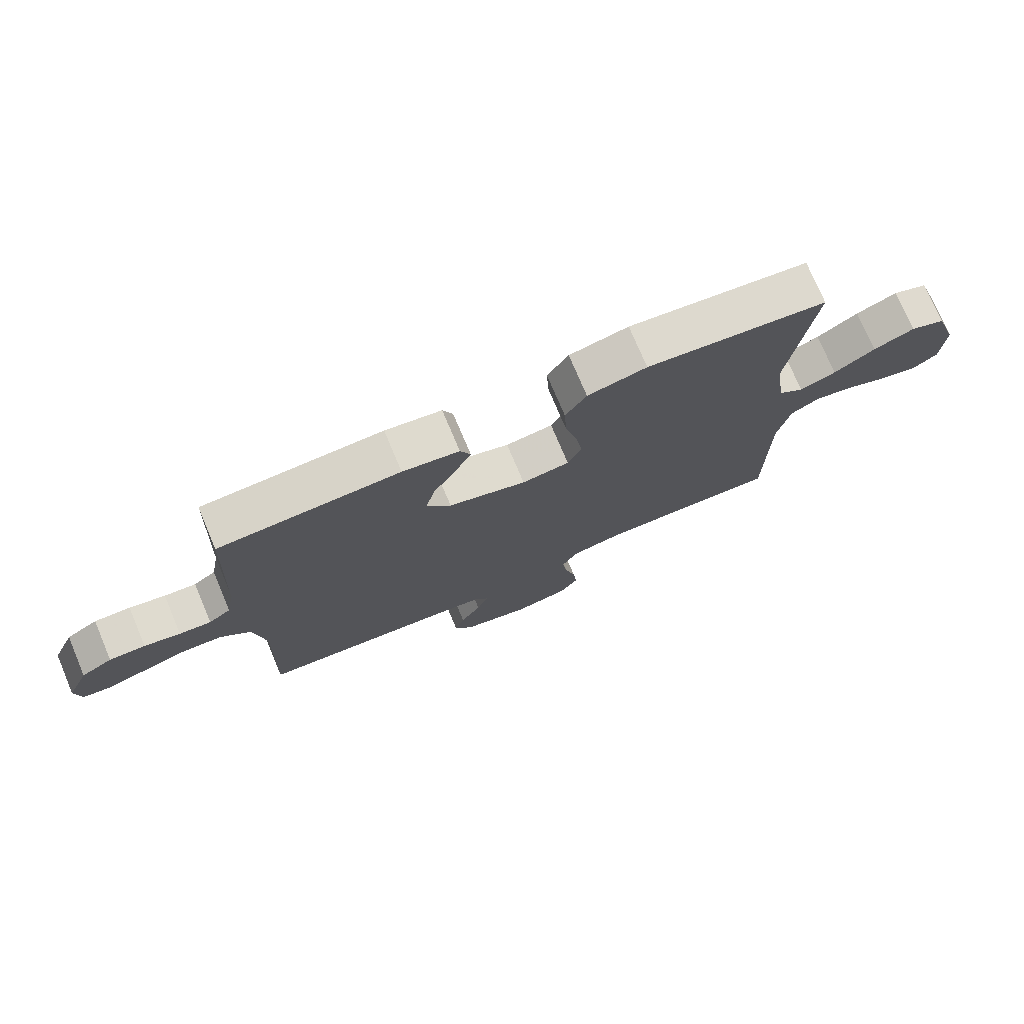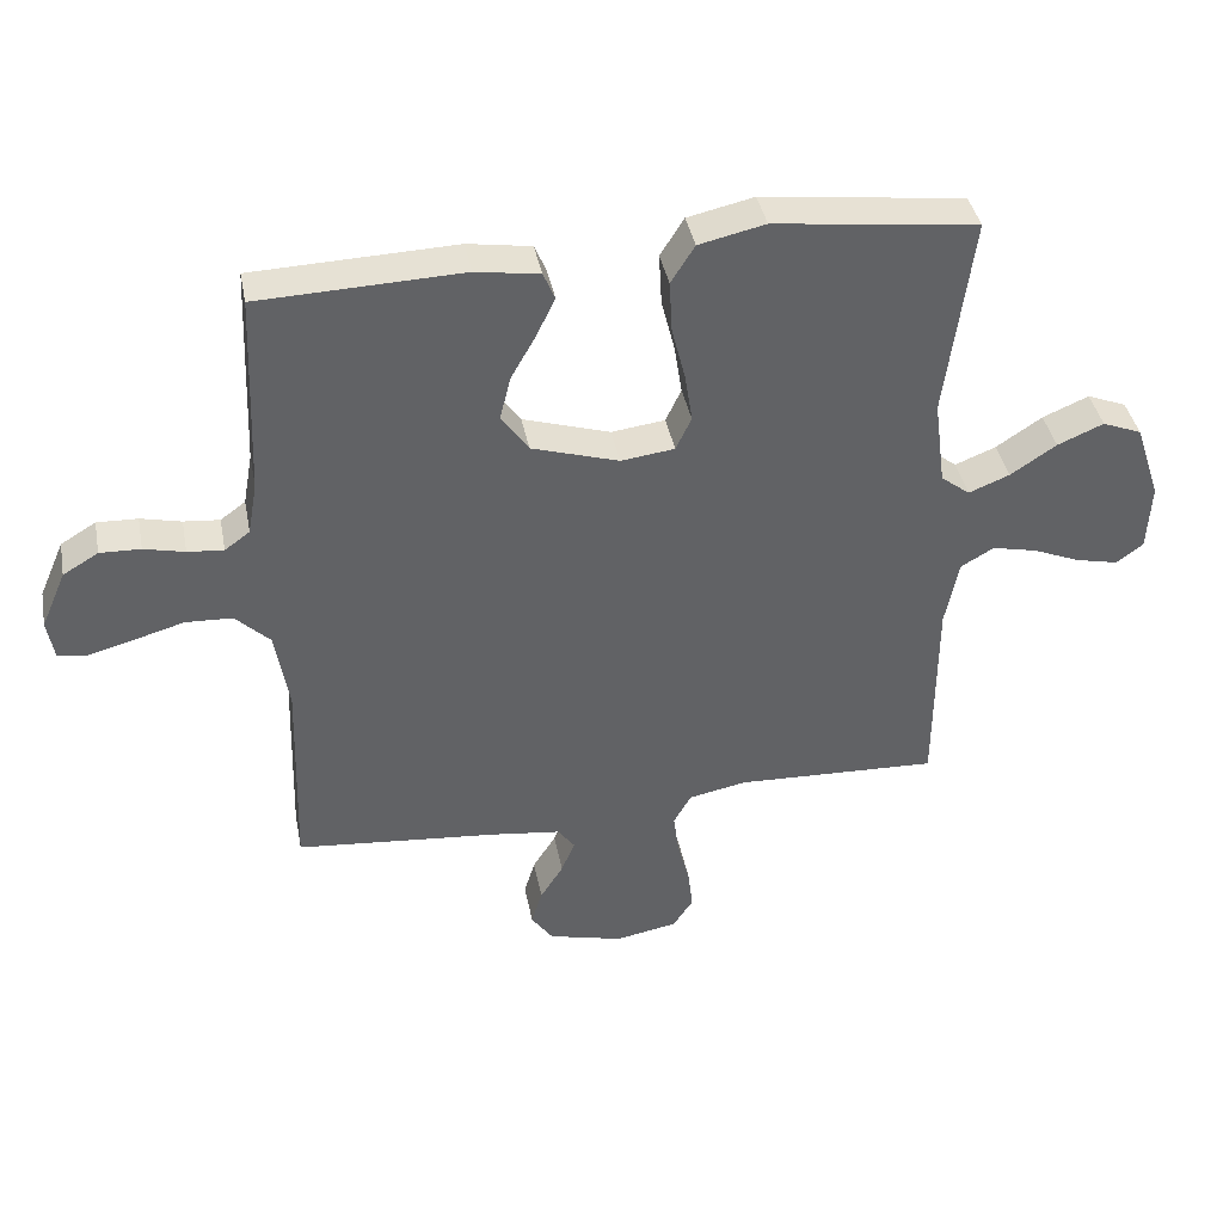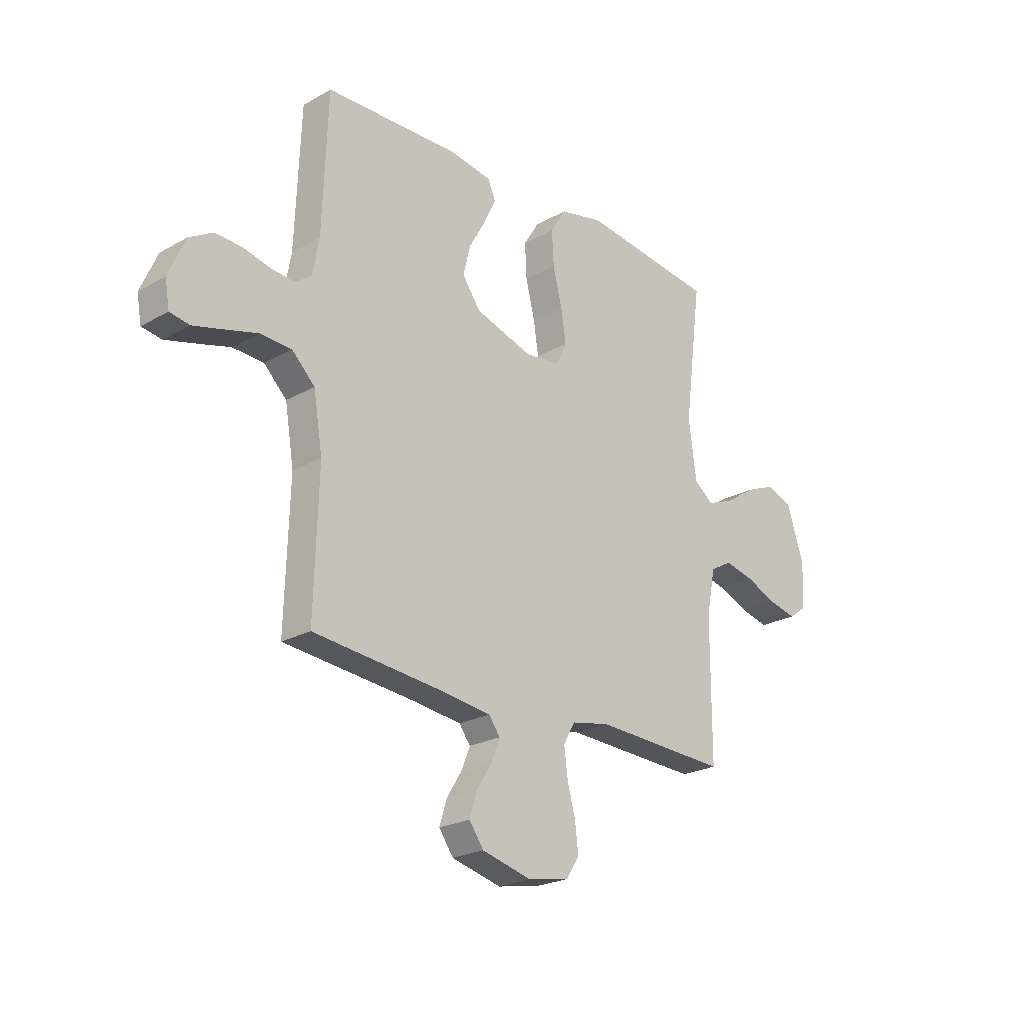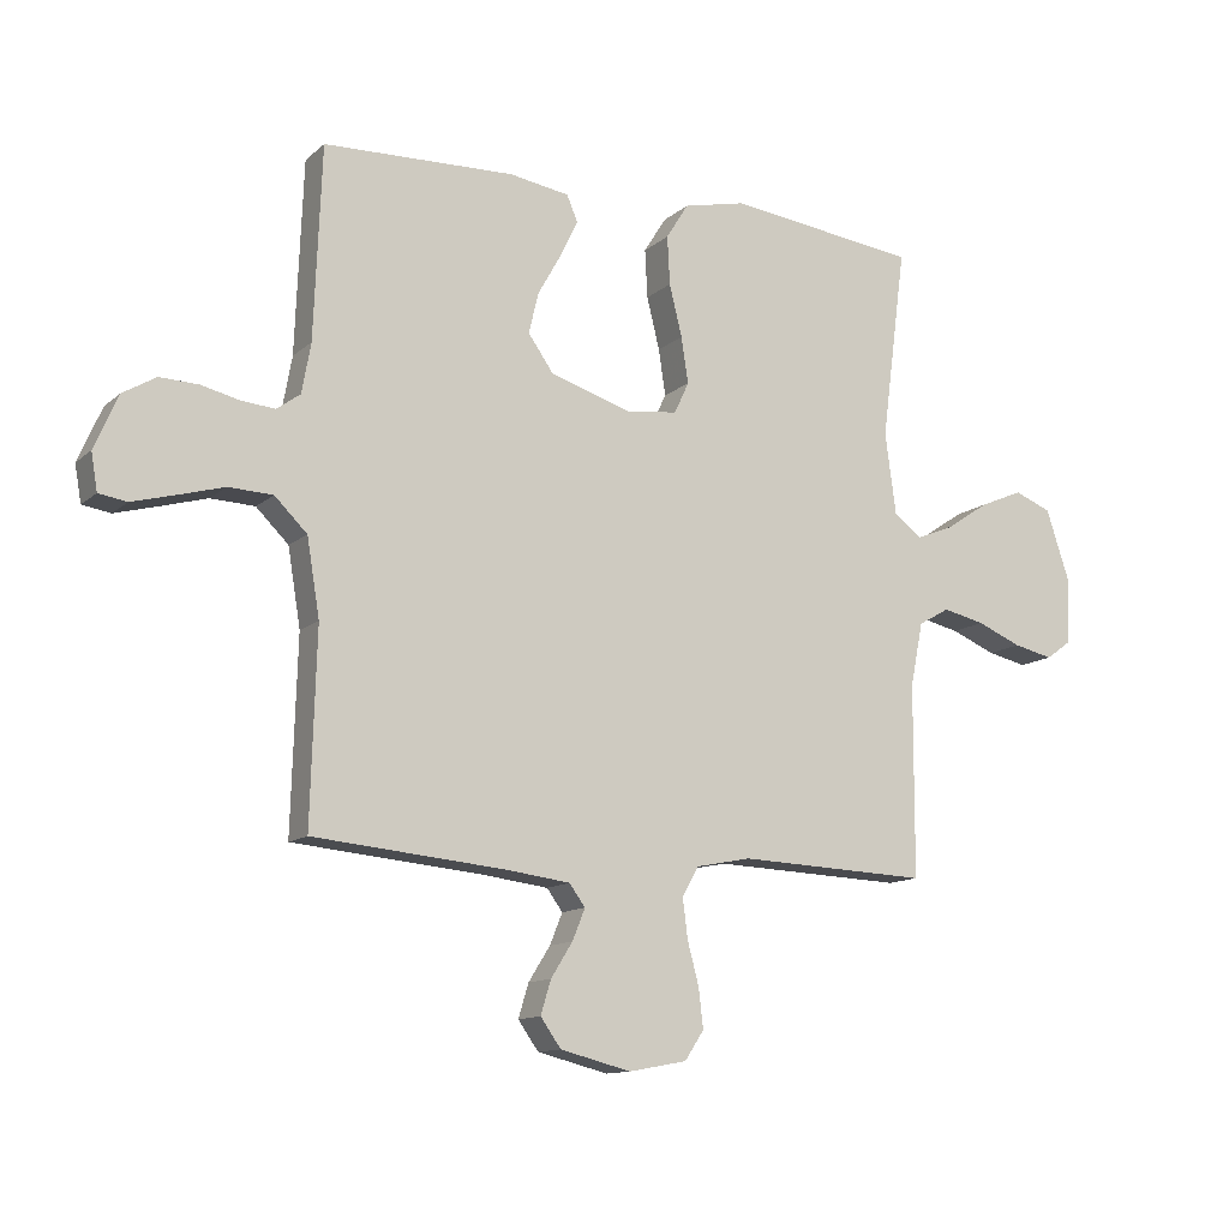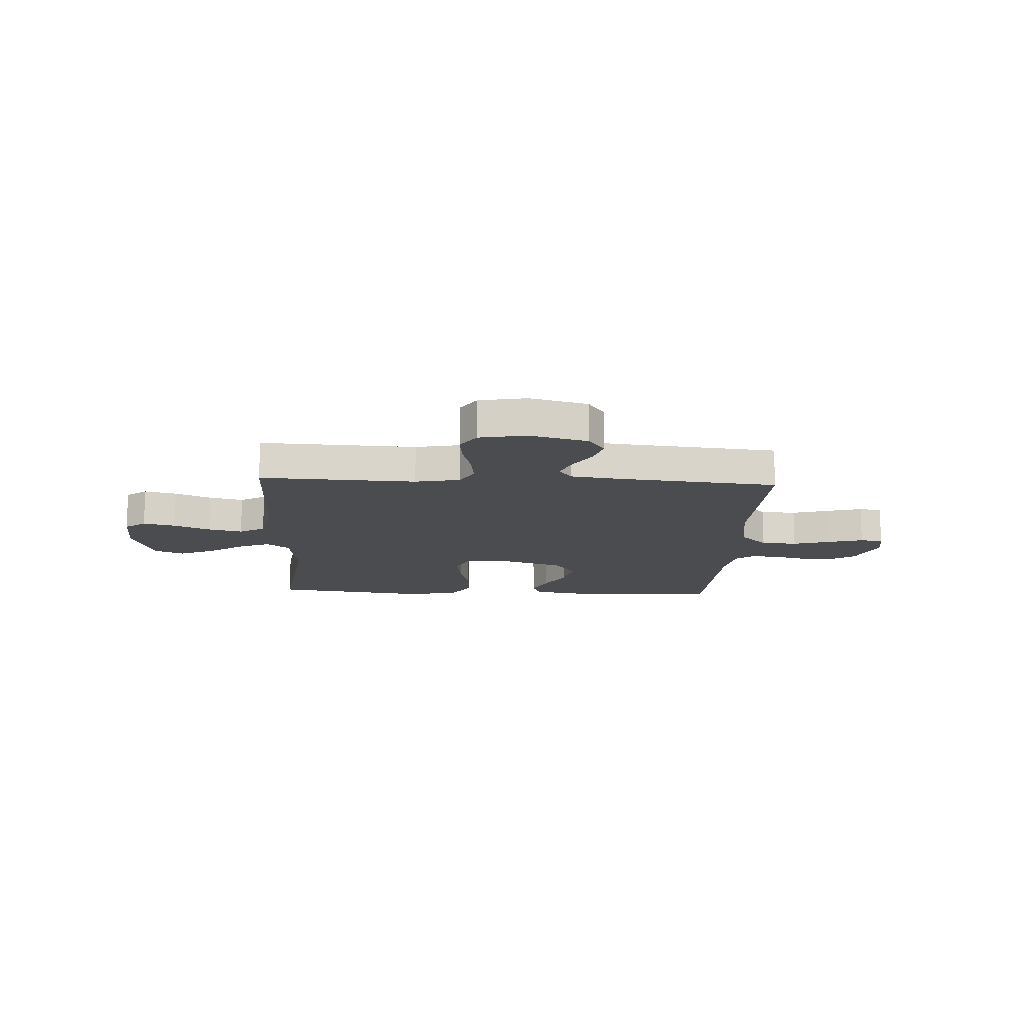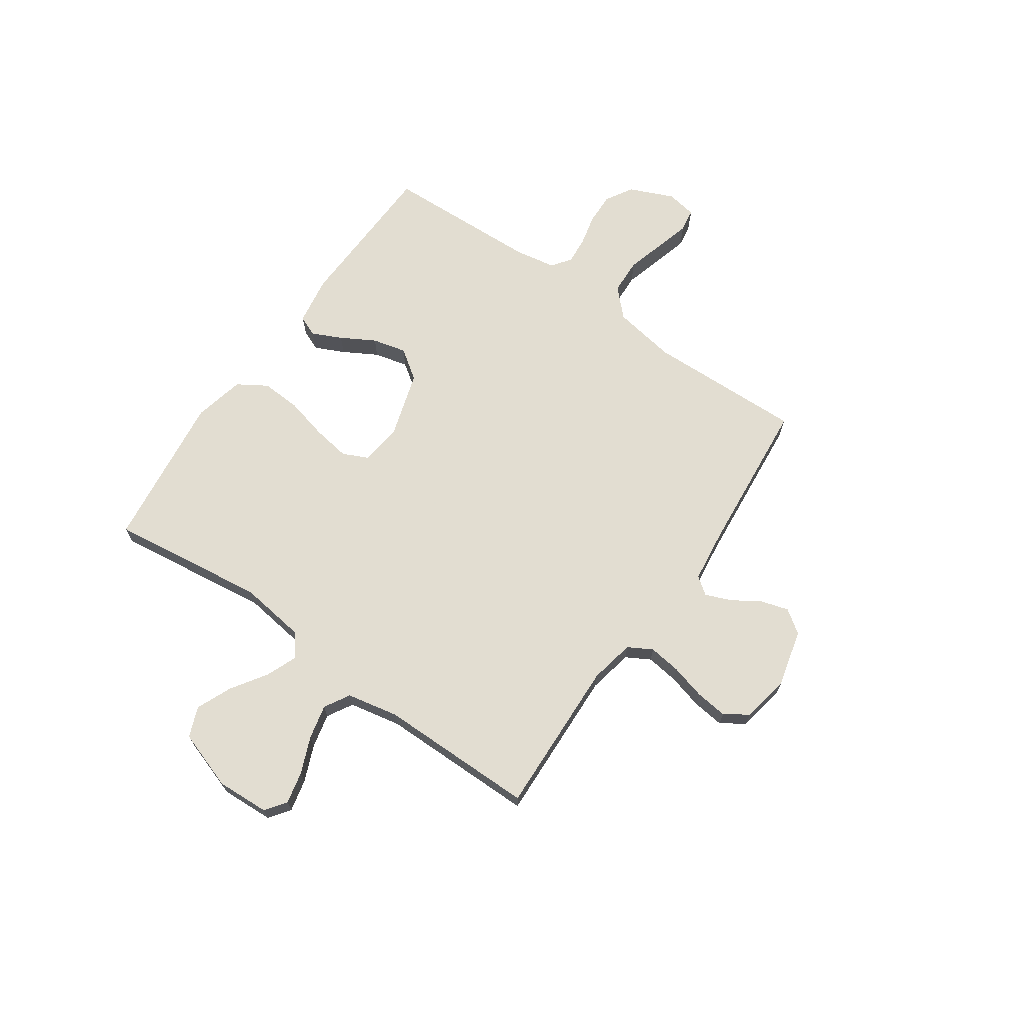
<metadata>
{"format":"obj","ext":"obj","renderer":"f3d","projection":"perspective","resolution":1024,"background":"white","views":[{"elev":75.2,"azim":-22.9,"up":"+Z"},{"elev":39.9,"azim":-10.9,"up":"+Z"},{"elev":-23.2,"azim":-46.5,"up":"+Z"},{"elev":-12.3,"azim":-28.6,"up":"+Z"},{"elev":-14.7,"azim":177.0,"up":"+Y"},{"elev":68.6,"azim":124.9,"up":"+Y"}]}
</metadata>
<code>
v -0.5 0.07 0.5
v -0.2 0.07 0.51
v -0.106 0.07 0.495
v -0.089 0.07 0.455
v -0.116 0.07 0.398
v -0.153 0.07 0.333
v -0.169 0.07 0.268
v -0.129 0.07 0.211
v 0 0.07 0.171
v 0.079 0.07 0.181
v 0.102 0.07 0.23
v 0.091 0.07 0.302
v 0.071 0.07 0.383
v 0.067 0.07 0.459
v 0.102 0.07 0.515
v 0.2 0.07 0.537
v 0.5 0.07 0.5
v 0.461 0.07 0.2
v 0.478 0.07 0.072
v 0.521 0.07 0.039
v 0.581 0.07 0.063
v 0.649 0.07 0.108
v 0.717 0.07 0.137
v 0.775 0.07 0.114
v 0.813 0.07 0
v 0.808 0.07 -0.101
v 0.768 0.07 -0.13
v 0.706 0.07 -0.116
v 0.636 0.07 -0.087
v 0.57 0.07 -0.072
v 0.521 0.07 -0.1
v 0.501 0.07 -0.2
v 0.5 0.07 -0.5
v 0.2 0.07 -0.488
v 0.114 0.07 -0.505
v 0.088 0.07 -0.551
v 0.096 0.07 -0.613
v 0.114 0.07 -0.681
v 0.121 0.07 -0.742
v 0.091 0.07 -0.787
v 0 0.07 -0.804
v -0.111 0.07 -0.776
v -0.143 0.07 -0.731
v -0.127 0.07 -0.678
v -0.093 0.07 -0.624
v -0.073 0.07 -0.575
v -0.098 0.07 -0.541
v -0.2 0.07 -0.528
v -0.5 0.07 -0.5
v -0.491 0.07 -0.2
v -0.511 0.07 -0.079
v -0.562 0.07 -0.029
v -0.631 0.07 -0.026
v -0.705 0.07 -0.047
v -0.771 0.07 -0.065
v -0.815 0.07 -0.058
v -0.825 0.07 0
v -0.788 0.07 0.085
v -0.736 0.07 0.116
v -0.676 0.07 0.114
v -0.616 0.07 0.1
v -0.563 0.07 0.095
v -0.526 0.07 0.122
v -0.512 0.07 0.2
v -0.5 0 0.5
v -0.2 0 0.51
v -0.106 0 0.495
v -0.089 0 0.455
v -0.116 0 0.398
v -0.153 0 0.333
v -0.169 0 0.268
v -0.129 0 0.211
v 0 0 0.171
v 0.079 0 0.181
v 0.102 0 0.23
v 0.091 0 0.302
v 0.071 0 0.383
v 0.067 0 0.459
v 0.102 0 0.515
v 0.2 0 0.537
v 0.5 0 0.5
v 0.461 0 0.2
v 0.478 0 0.072
v 0.521 0 0.039
v 0.581 0 0.063
v 0.649 0 0.108
v 0.717 0 0.137
v 0.775 0 0.114
v 0.813 0 0
v 0.808 0 -0.101
v 0.768 0 -0.13
v 0.706 0 -0.116
v 0.636 0 -0.087
v 0.57 0 -0.072
v 0.521 0 -0.1
v 0.501 0 -0.2
v 0.5 0 -0.5
v 0.2 0 -0.488
v 0.114 0 -0.505
v 0.088 0 -0.551
v 0.096 0 -0.613
v 0.114 0 -0.681
v 0.121 0 -0.742
v 0.091 0 -0.787
v 0 0 -0.804
v -0.111 0 -0.776
v -0.143 0 -0.731
v -0.127 0 -0.678
v -0.093 0 -0.624
v -0.073 0 -0.575
v -0.098 0 -0.541
v -0.2 0 -0.528
v -0.5 0 -0.5
v -0.491 0 -0.2
v -0.511 0 -0.079
v -0.562 0 -0.029
v -0.631 0 -0.026
v -0.705 0 -0.047
v -0.771 0 -0.065
v -0.815 0 -0.058
v -0.825 0 0
v -0.788 0 0.085
v -0.736 0 0.116
v -0.676 0 0.114
v -0.616 0 0.1
v -0.563 0 0.095
v -0.526 0 0.122
v -0.512 0 0.2
f 59 60 61
f 58 59 61
f 57 58 61
f 56 57 61
f 55 56 61
f 54 55 61
f 53 54 61
f 52 53 61 62
f 51 52 62 63
f 48 49 50
f 51 63 64
f 50 51 64
f 48 50 64
f 47 48 64
f 43 44 45
f 42 43 45
f 41 42 45
f 40 41 45
f 39 40 45
f 38 39 45
f 37 38 45
f 36 37 45 46
f 47 64 1
f 46 47 1
f 36 46 1
f 35 36 1
f 27 28 29
f 26 27 29
f 25 26 29
f 24 25 29
f 23 24 29
f 22 23 29
f 21 22 29
f 20 21 29 30
f 19 20 30 31
f 16 17 18
f 15 16 18
f 14 15 18
f 13 14 18
f 12 13 18
f 11 12 18 19
f 19 31 32
f 11 19 32
f 10 11 32
f 4 5 6
f 3 4 6
f 2 3 6
f 1 2 6
f 1 6 7
f 1 7 8
f 35 1 8
f 34 35 8
f 32 33 34
f 10 32 34
f 9 10 34
f 8 9 34
f 125 124 123
f 125 123 122
f 125 122 121
f 125 121 120
f 125 120 119
f 125 119 118
f 125 118 117
f 126 125 117 116
f 127 126 116 115
f 114 113 112
f 128 127 115
f 128 115 114
f 128 114 112
f 128 112 111
f 109 108 107
f 109 107 106
f 109 106 105
f 109 105 104
f 109 104 103
f 109 103 102
f 109 102 101
f 110 109 101 100
f 65 128 111
f 65 111 110
f 65 110 100
f 65 100 99
f 93 92 91
f 93 91 90
f 93 90 89
f 93 89 88
f 93 88 87
f 93 87 86
f 93 86 85
f 94 93 85 84
f 95 94 84 83
f 82 81 80
f 82 80 79
f 82 79 78
f 82 78 77
f 82 77 76
f 83 82 76 75
f 96 95 83
f 96 83 75
f 96 75 74
f 70 69 68
f 70 68 67
f 70 67 66
f 70 66 65
f 71 70 65
f 72 71 65
f 72 65 99
f 72 99 98
f 98 97 96
f 98 96 74
f 98 74 73
f 98 73 72
f 1 65 66 2
f 2 66 67 3
f 3 67 68 4
f 4 68 69 5
f 5 69 70 6
f 6 70 71 7
f 7 71 72 8
f 8 72 73 9
f 9 73 74 10
f 10 74 75 11
f 11 75 76 12
f 12 76 77 13
f 13 77 78 14
f 14 78 79 15
f 15 79 80 16
f 16 80 81 17
f 17 81 82 18
f 18 82 83 19
f 19 83 84 20
f 20 84 85 21
f 21 85 86 22
f 22 86 87 23
f 23 87 88 24
f 24 88 89 25
f 25 89 90 26
f 26 90 91 27
f 27 91 92 28
f 28 92 93 29
f 29 93 94 30
f 30 94 95 31
f 31 95 96 32
f 32 96 97 33
f 33 97 98 34
f 34 98 99 35
f 35 99 100 36
f 36 100 101 37
f 37 101 102 38
f 38 102 103 39
f 39 103 104 40
f 40 104 105 41
f 41 105 106 42
f 42 106 107 43
f 43 107 108 44
f 44 108 109 45
f 45 109 110 46
f 46 110 111 47
f 47 111 112 48
f 48 112 113 49
f 49 113 114 50
f 50 114 115 51
f 51 115 116 52
f 52 116 117 53
f 53 117 118 54
f 54 118 119 55
f 55 119 120 56
f 56 120 121 57
f 57 121 122 58
f 58 122 123 59
f 59 123 124 60
f 60 124 125 61
f 61 125 126 62
f 62 126 127 63
f 63 127 128 64
f 64 128 65 1

</code>
